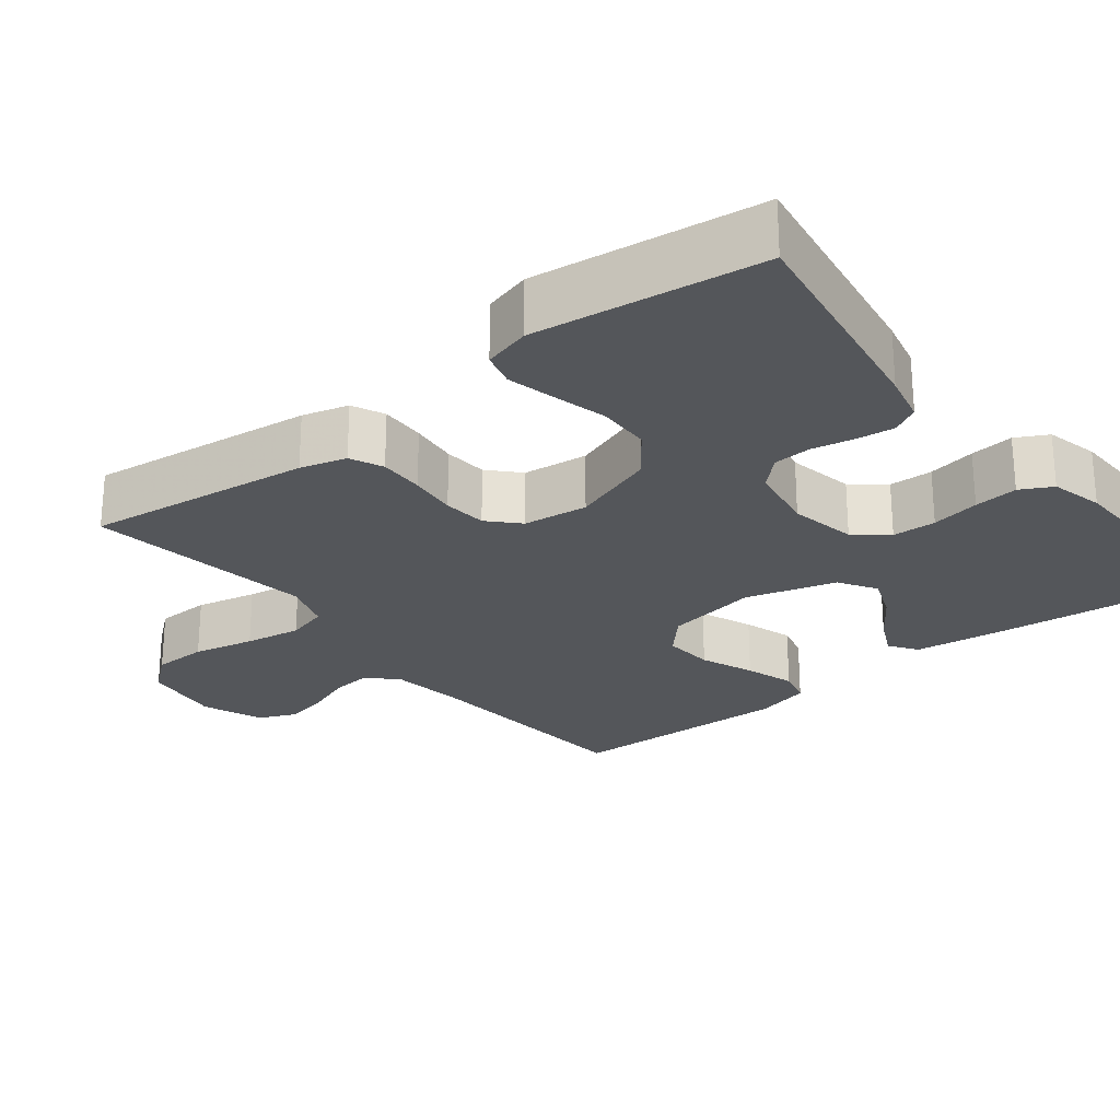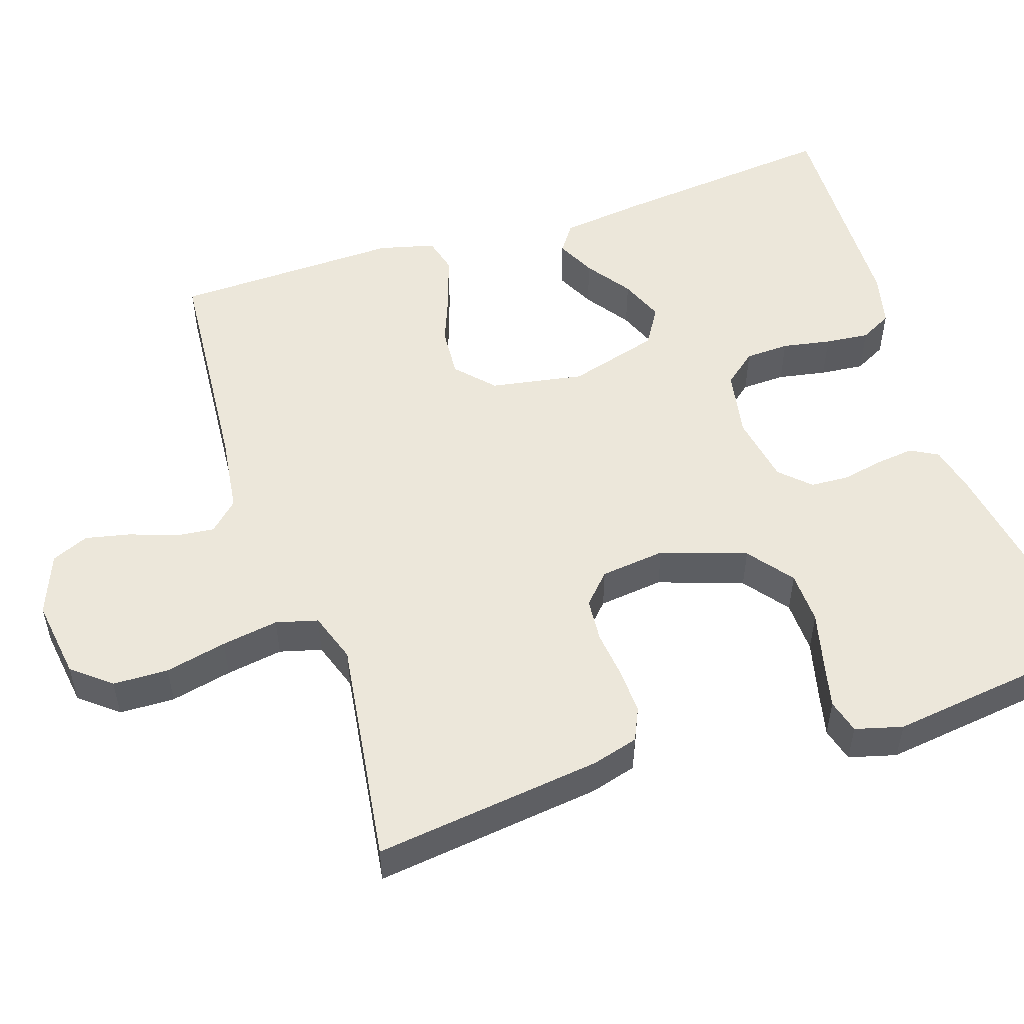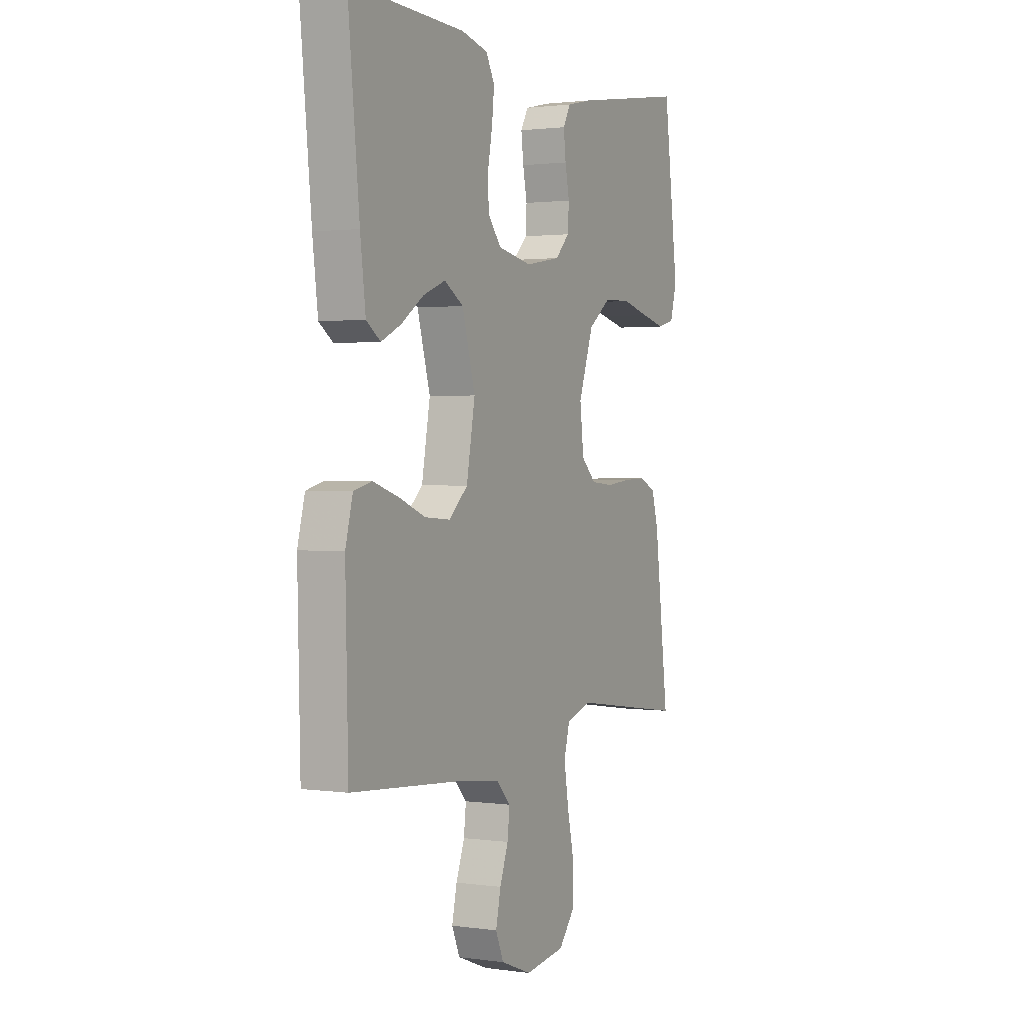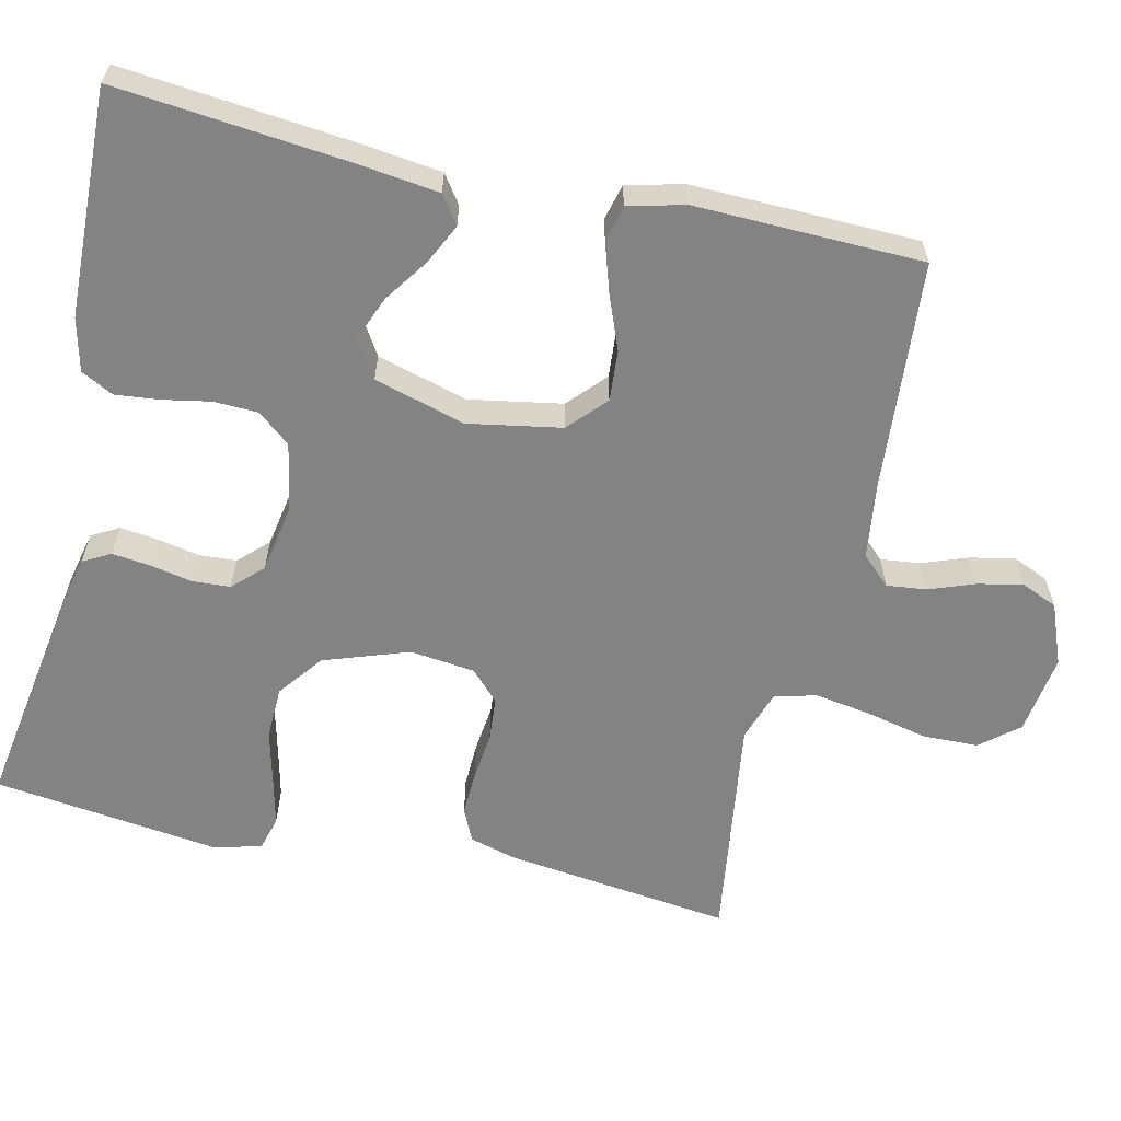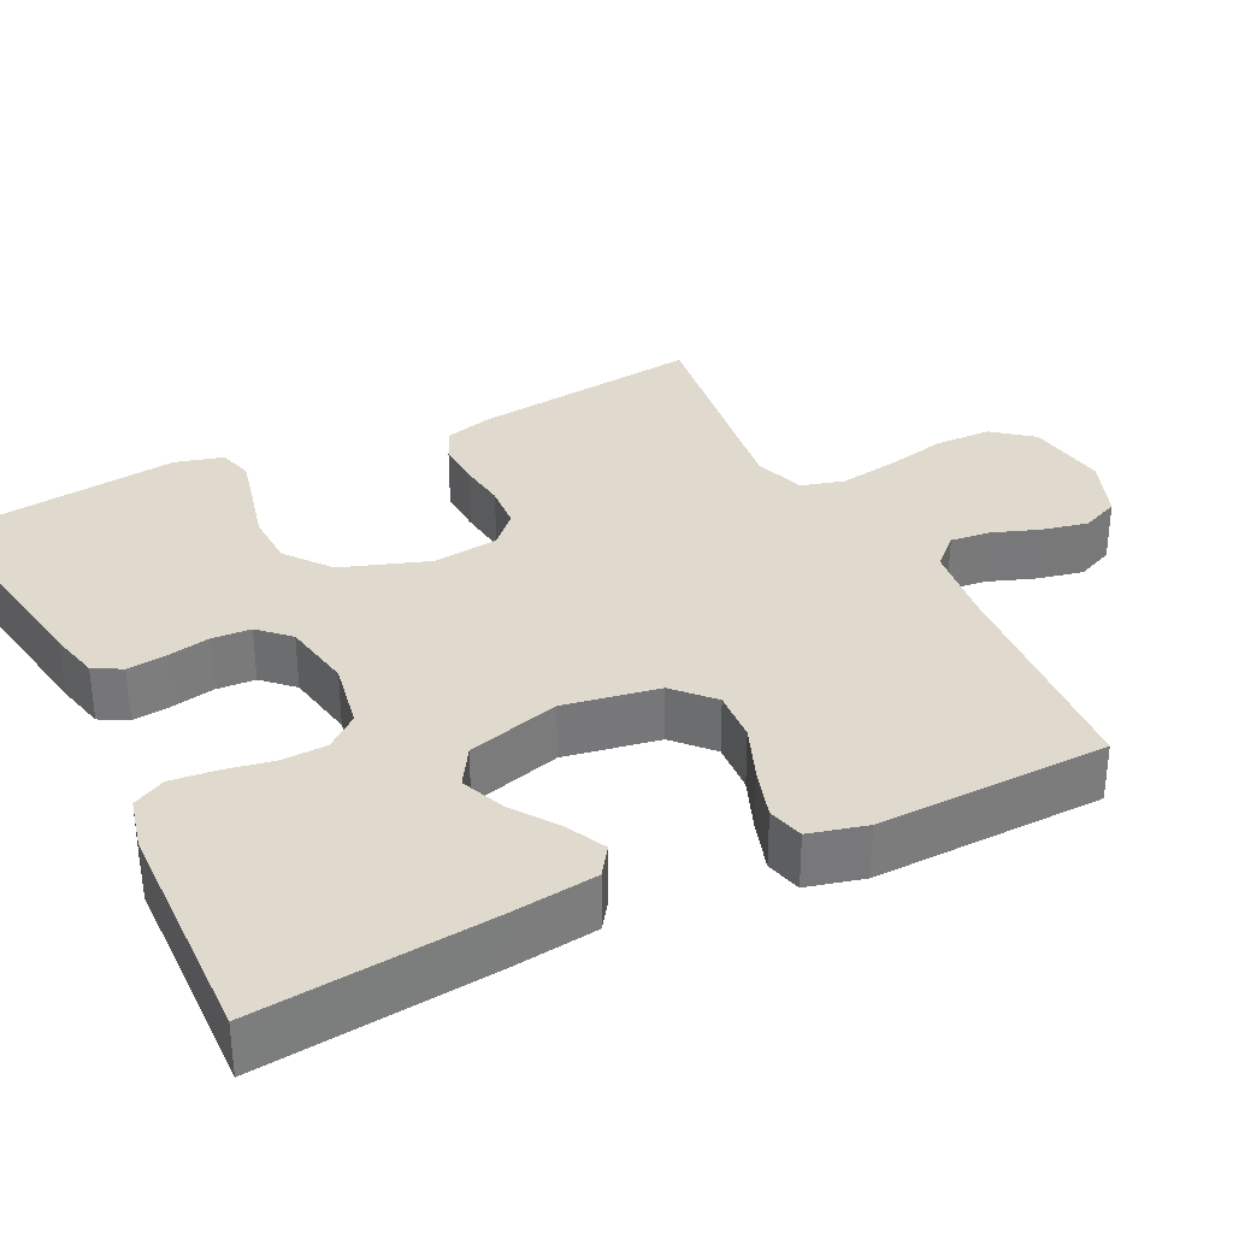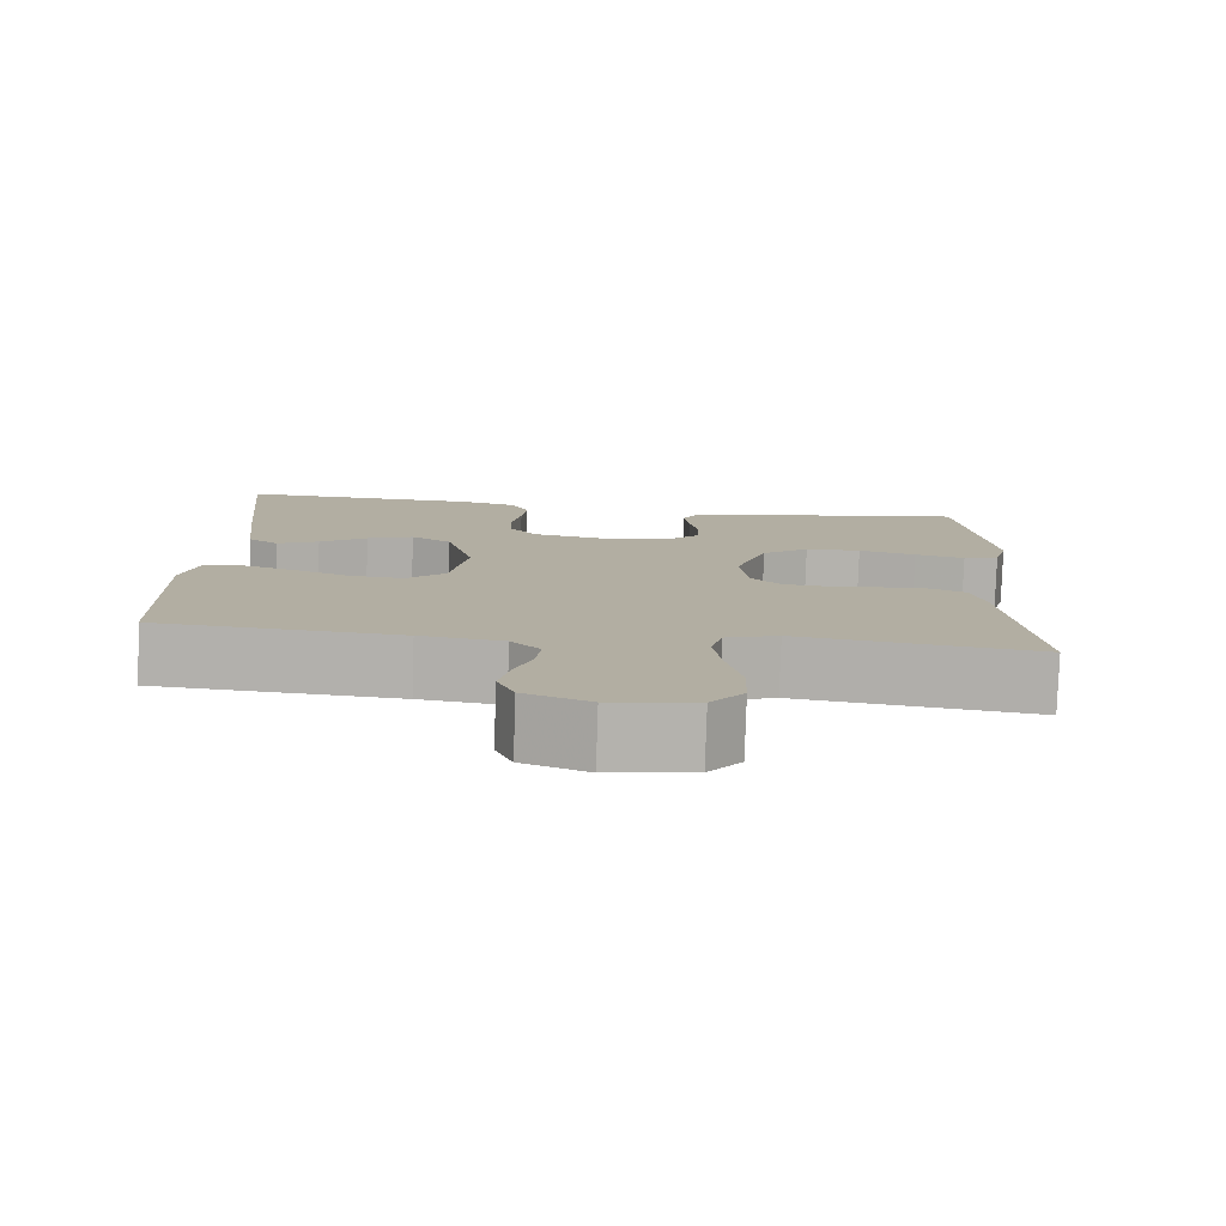
<metadata>
{"format":"obj","ext":"obj","renderer":"f3d","projection":"perspective","resolution":1024,"background":"white","views":[{"elev":-25.1,"azim":-51.7,"up":"+Y"},{"elev":52.3,"azim":-108.4,"up":"+Y"},{"elev":1.5,"azim":117.0,"up":"+Z"},{"elev":-61.1,"azim":77.1,"up":"+Y"},{"elev":32.8,"azim":63.5,"up":"+Y"},{"elev":-79.5,"azim":178.1,"up":"+Z"}]}
</metadata>
<code>
v -0.5 0.07 0.5
v -0.2 0.07 0.452
v -0.135 0.07 0.437
v -0.115 0.07 0.401
v -0.121 0.07 0.35
v -0.132 0.07 0.295
v -0.129 0.07 0.245
v -0.092 0.07 0.207
v 0 0.07 0.191
v 0.089 0.07 0.208
v 0.124 0.07 0.251
v 0.126 0.07 0.309
v 0.114 0.07 0.373
v 0.108 0.07 0.431
v 0.13 0.07 0.473
v 0.2 0.07 0.49
v 0.5 0.07 0.5
v 0.47 0.07 0.2
v 0.456 0.07 0.088
v 0.419 0.07 0.062
v 0.367 0.07 0.087
v 0.308 0.07 0.128
v 0.25 0.07 0.151
v 0.2 0.07 0.12
v 0.166 0.07 0
v 0.188 0.07 -0.123
v 0.237 0.07 -0.168
v 0.304 0.07 -0.163
v 0.375 0.07 -0.135
v 0.441 0.07 -0.114
v 0.488 0.07 -0.126
v 0.507 0.07 -0.2
v 0.5 0.07 -0.5
v 0.2 0.07 -0.524
v 0.097 0.07 -0.538
v 0.061 0.07 -0.576
v 0.067 0.07 -0.628
v 0.089 0.07 -0.688
v 0.102 0.07 -0.747
v 0.081 0.07 -0.796
v 0 0.07 -0.828
v -0.106 0.07 -0.813
v -0.147 0.07 -0.763
v -0.149 0.07 -0.69
v -0.131 0.07 -0.609
v -0.119 0.07 -0.534
v -0.134 0.07 -0.479
v -0.2 0.07 -0.457
v -0.5 0.07 -0.5
v -0.463 0.07 -0.2
v -0.446 0.07 -0.139
v -0.403 0.07 -0.119
v -0.343 0.07 -0.121
v -0.28 0.07 -0.128
v -0.222 0.07 -0.123
v -0.183 0.07 -0.086
v -0.173 0.07 0
v -0.212 0.07 0.112
v -0.271 0.07 0.157
v -0.341 0.07 0.159
v -0.413 0.07 0.141
v -0.476 0.07 0.126
v -0.521 0.07 0.138
v -0.538 0.07 0.2
v -0.5 0 0.5
v -0.2 0 0.452
v -0.135 0 0.437
v -0.115 0 0.401
v -0.121 0 0.35
v -0.132 0 0.295
v -0.129 0 0.245
v -0.092 0 0.207
v 0 0 0.191
v 0.089 0 0.208
v 0.124 0 0.251
v 0.126 0 0.309
v 0.114 0 0.373
v 0.108 0 0.431
v 0.13 0 0.473
v 0.2 0 0.49
v 0.5 0 0.5
v 0.47 0 0.2
v 0.456 0 0.088
v 0.419 0 0.062
v 0.367 0 0.087
v 0.308 0 0.128
v 0.25 0 0.151
v 0.2 0 0.12
v 0.166 0 0
v 0.188 0 -0.123
v 0.237 0 -0.168
v 0.304 0 -0.163
v 0.375 0 -0.135
v 0.441 0 -0.114
v 0.488 0 -0.126
v 0.507 0 -0.2
v 0.5 0 -0.5
v 0.2 0 -0.524
v 0.097 0 -0.538
v 0.061 0 -0.576
v 0.067 0 -0.628
v 0.089 0 -0.688
v 0.102 0 -0.747
v 0.081 0 -0.796
v 0 0 -0.828
v -0.106 0 -0.813
v -0.147 0 -0.763
v -0.149 0 -0.69
v -0.131 0 -0.609
v -0.119 0 -0.534
v -0.134 0 -0.479
v -0.2 0 -0.457
v -0.5 0 -0.5
v -0.463 0 -0.2
v -0.446 0 -0.139
v -0.403 0 -0.119
v -0.343 0 -0.121
v -0.28 0 -0.128
v -0.222 0 -0.123
v -0.183 0 -0.086
v -0.173 0 0
v -0.212 0 0.112
v -0.271 0 0.157
v -0.341 0 0.159
v -0.413 0 0.141
v -0.476 0 0.126
v -0.521 0 0.138
v -0.538 0 0.2
f 4 5 6
f 3 4 6
f 2 3 6
f 1 2 6
f 64 1 6
f 63 64 6
f 62 63 6
f 61 62 6
f 60 61 6
f 59 60 6 7
f 58 59 7 8
f 57 58 8 9
f 56 57 9 10
f 52 53 54
f 51 52 54
f 50 51 54
f 49 50 54
f 48 49 54
f 47 48 54 55
f 46 47 55 56
f 43 44 45
f 42 43 45
f 41 42 45
f 40 41 45
f 39 40 45
f 38 39 45
f 37 38 45
f 36 37 45 46
f 46 56 10
f 36 46 10
f 35 36 10
f 32 33 34
f 31 32 34
f 30 31 34
f 29 30 34
f 28 29 34
f 27 28 34 35
f 20 21 22
f 19 20 22
f 18 19 22
f 17 18 22
f 16 17 22
f 15 16 22
f 14 15 22
f 13 14 22
f 12 13 22
f 11 12 22 23
f 10 11 23 24
f 26 27 35
f 25 26 35 10
f 10 24 25
f 70 69 68
f 70 68 67
f 70 67 66
f 70 66 65
f 70 65 128
f 70 128 127
f 70 127 126
f 70 126 125
f 70 125 124
f 71 70 124 123
f 72 71 123 122
f 73 72 122 121
f 74 73 121 120
f 118 117 116
f 118 116 115
f 118 115 114
f 118 114 113
f 118 113 112
f 119 118 112 111
f 120 119 111 110
f 109 108 107
f 109 107 106
f 109 106 105
f 109 105 104
f 109 104 103
f 109 103 102
f 109 102 101
f 110 109 101 100
f 74 120 110
f 74 110 100
f 74 100 99
f 98 97 96
f 98 96 95
f 98 95 94
f 98 94 93
f 98 93 92
f 99 98 92 91
f 86 85 84
f 86 84 83
f 86 83 82
f 86 82 81
f 86 81 80
f 86 80 79
f 86 79 78
f 86 78 77
f 86 77 76
f 87 86 76 75
f 88 87 75 74
f 99 91 90
f 74 99 90 89
f 89 88 74
f 1 65 66 2
f 2 66 67 3
f 3 67 68 4
f 4 68 69 5
f 5 69 70 6
f 6 70 71 7
f 7 71 72 8
f 8 72 73 9
f 9 73 74 10
f 10 74 75 11
f 11 75 76 12
f 12 76 77 13
f 13 77 78 14
f 14 78 79 15
f 15 79 80 16
f 16 80 81 17
f 17 81 82 18
f 18 82 83 19
f 19 83 84 20
f 20 84 85 21
f 21 85 86 22
f 22 86 87 23
f 23 87 88 24
f 24 88 89 25
f 25 89 90 26
f 26 90 91 27
f 27 91 92 28
f 28 92 93 29
f 29 93 94 30
f 30 94 95 31
f 31 95 96 32
f 32 96 97 33
f 33 97 98 34
f 34 98 99 35
f 35 99 100 36
f 36 100 101 37
f 37 101 102 38
f 38 102 103 39
f 39 103 104 40
f 40 104 105 41
f 41 105 106 42
f 42 106 107 43
f 43 107 108 44
f 44 108 109 45
f 45 109 110 46
f 46 110 111 47
f 47 111 112 48
f 48 112 113 49
f 49 113 114 50
f 50 114 115 51
f 51 115 116 52
f 52 116 117 53
f 53 117 118 54
f 54 118 119 55
f 55 119 120 56
f 56 120 121 57
f 57 121 122 58
f 58 122 123 59
f 59 123 124 60
f 60 124 125 61
f 61 125 126 62
f 62 126 127 63
f 63 127 128 64
f 64 128 65 1

</code>
